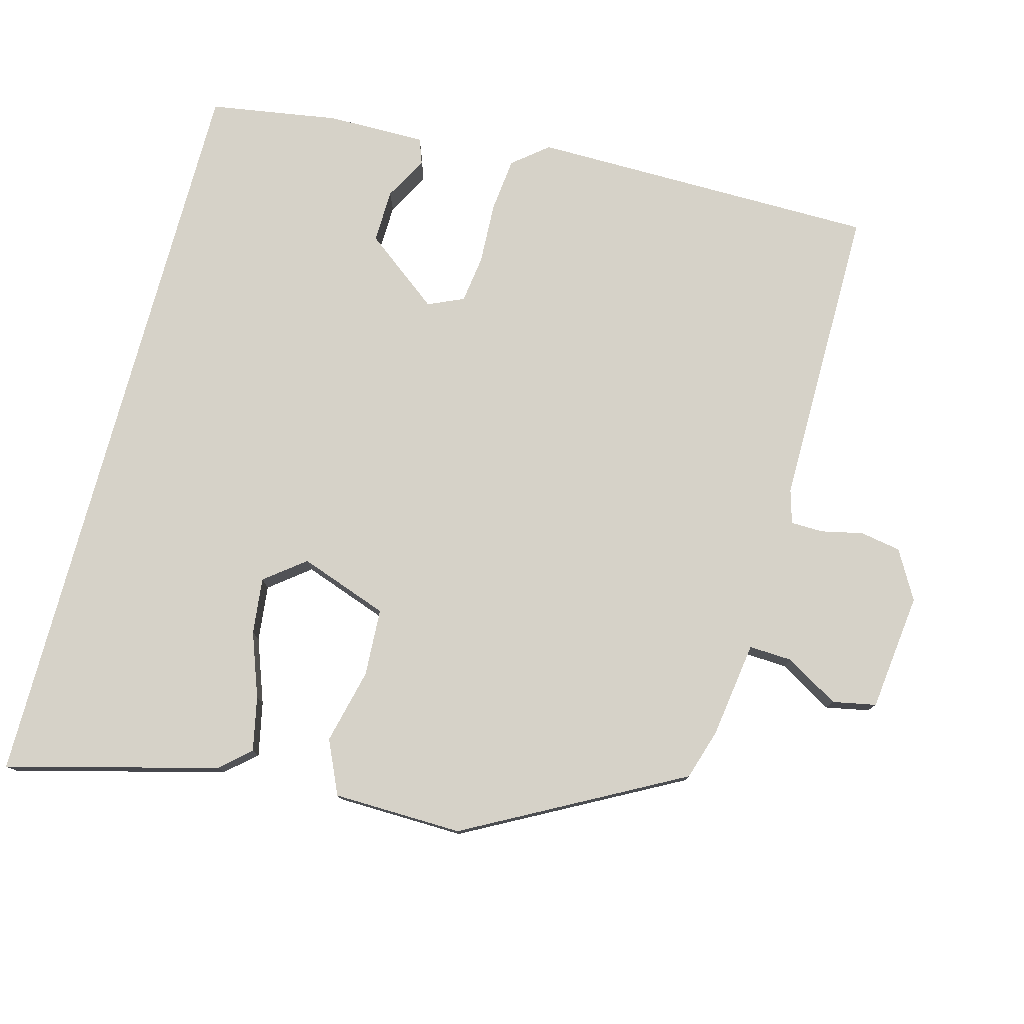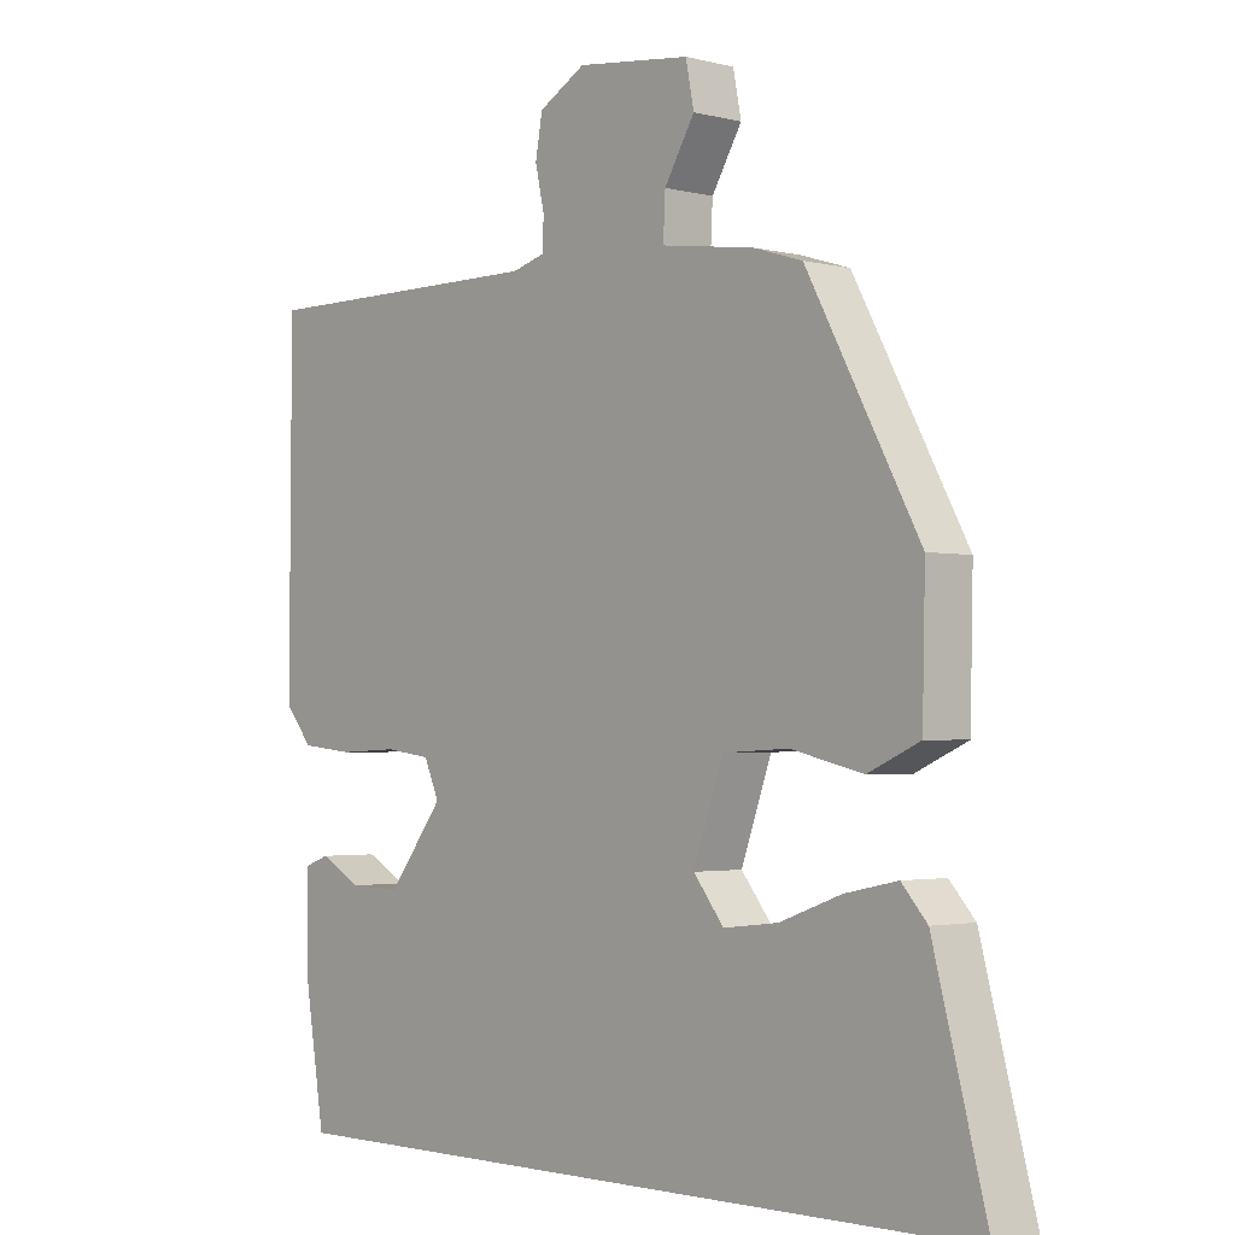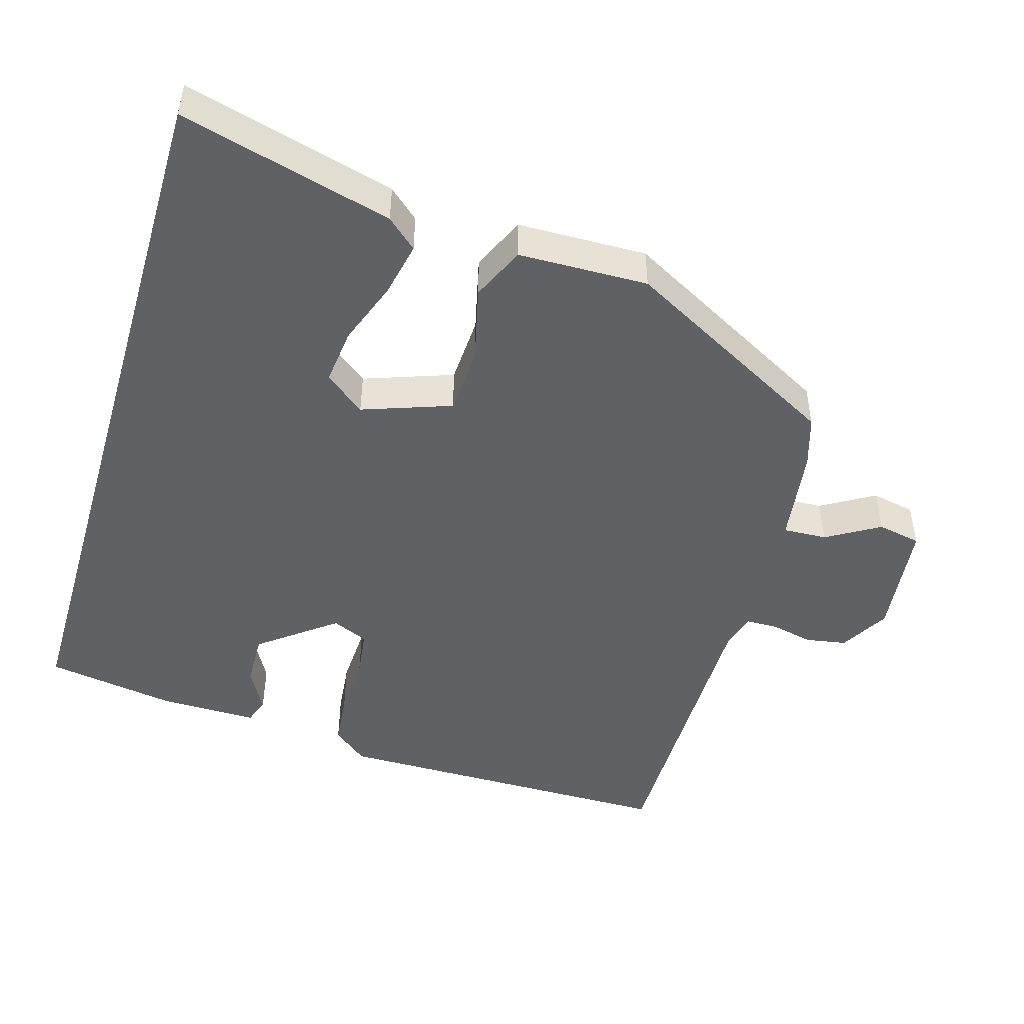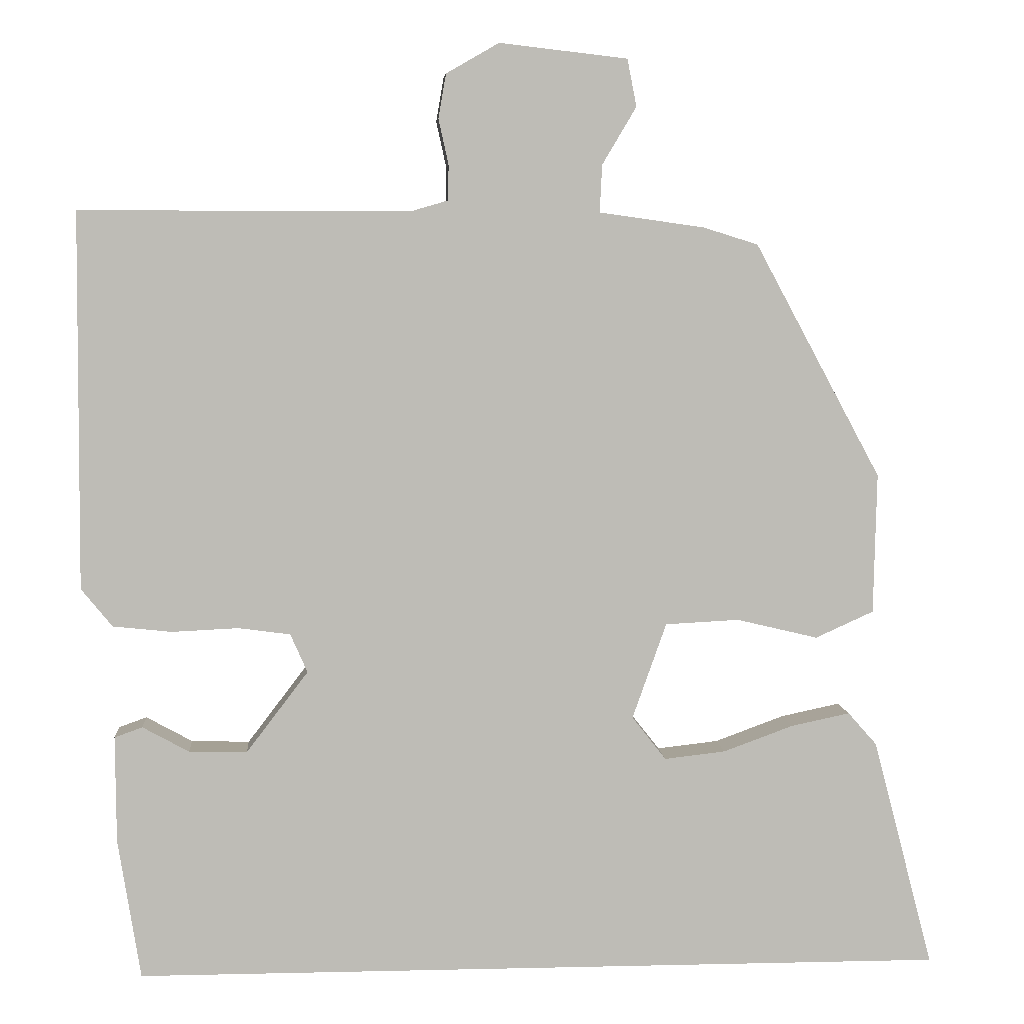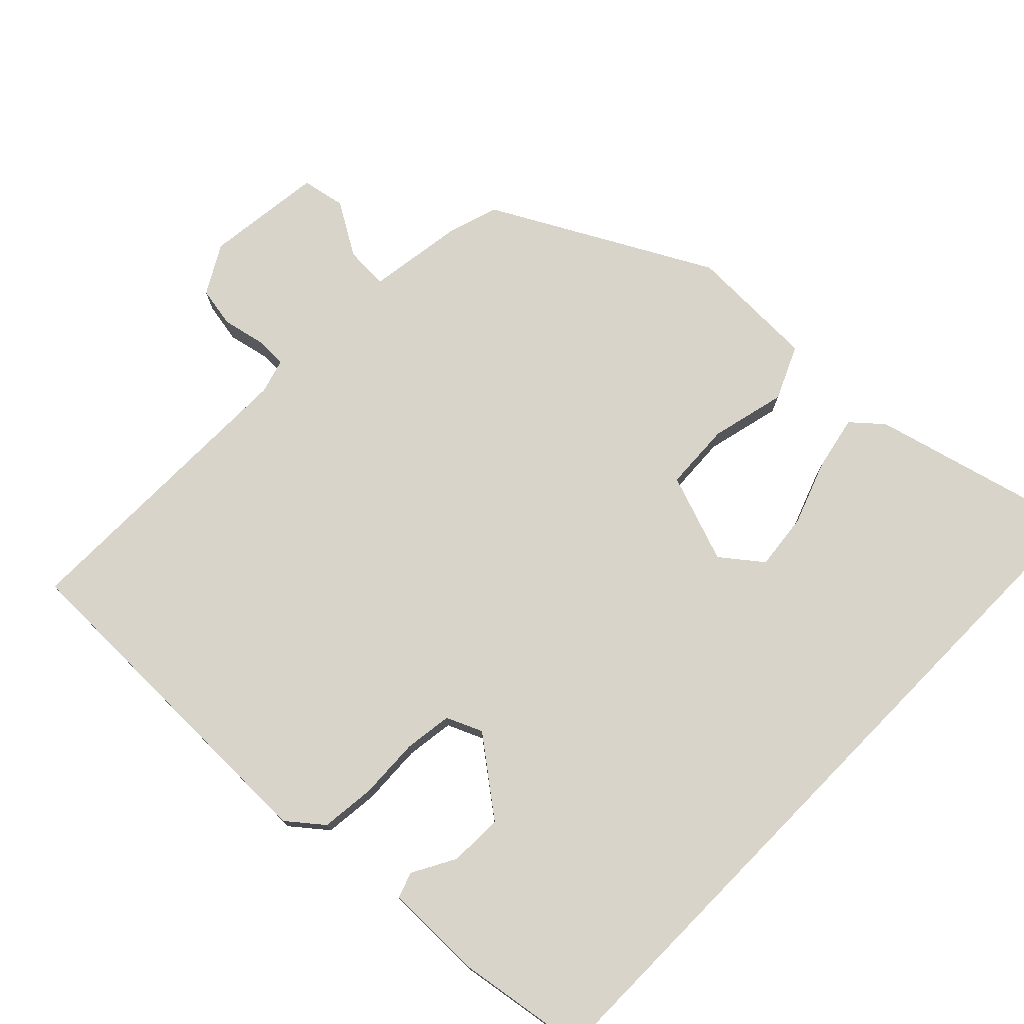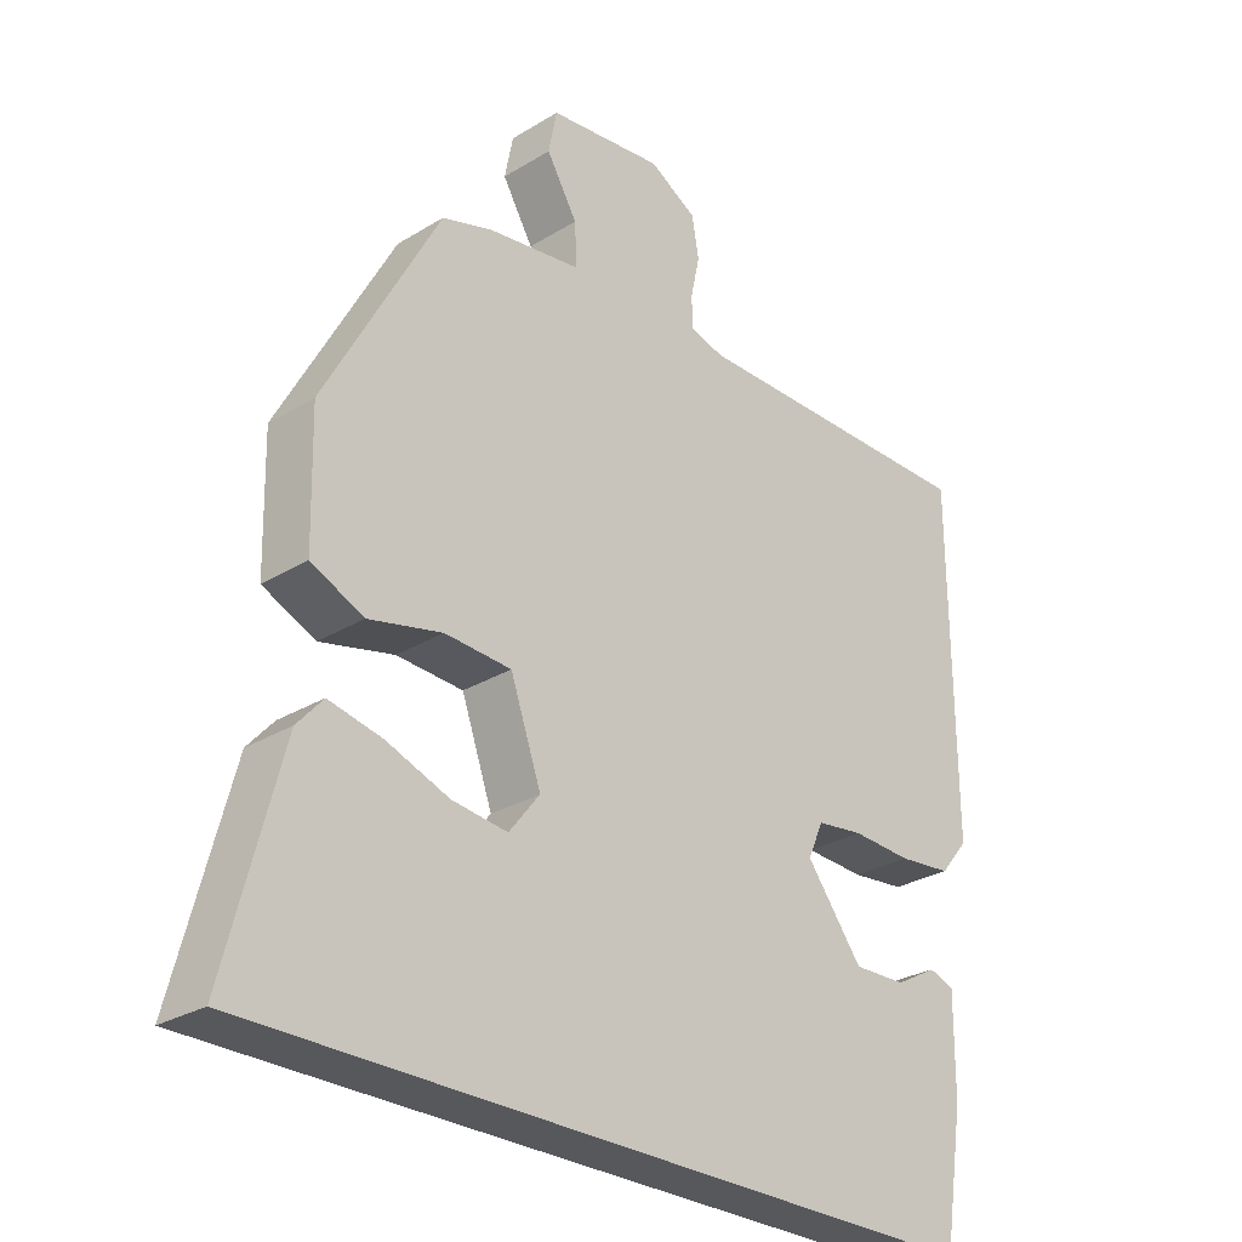
<metadata>
{"format":"obj","ext":"obj","renderer":"f3d","projection":"perspective","resolution":1024,"background":"white","views":[{"elev":78.2,"azim":-74.9,"up":"+Y"},{"elev":-2.2,"azim":-132.2,"up":"+Z"},{"elev":-47.8,"azim":-106.5,"up":"+Y"},{"elev":5.9,"azim":175.9,"up":"+Z"},{"elev":75.5,"azim":134.5,"up":"+Y"},{"elev":-28.0,"azim":-47.2,"up":"+Z"}]}
</metadata>
<code>
v -0.62 0.07 -0.5
v -0.542 0.07 -0.204
v -0.505 0.07 -0.162
v -0.429 0.07 -0.178
v -0.339 0.07 -0.211
v -0.26 0.07 -0.22
v -0.216 0.07 -0.164
v -0.26 0.07 -0.04
v -0.355 0.07 -0.035
v -0.46 0.07 -0.06
v -0.535 0.07 -0.026
v -0.539 0.07 0.155
v -0.376 0.07 0.457
v -0.305 0.07 0.479
v -0.17 0.07 0.498
v -0.173 0.07 0.559
v -0.217 0.07 0.633
v -0.205 0.07 0.694
v -0.04 0.07 0.713
v 0.028 0.07 0.674
v 0.038 0.07 0.617
v 0.025 0.07 0.558
v 0.026 0.07 0.513
v 0.074 0.07 0.499
v 0.499 0.07 0.5
v 0.502 0.07 0.014
v 0.462 0.07 -0.035
v 0.386 0.07 -0.043
v 0.3 0.07 -0.039
v 0.233 0.07 -0.048
v 0.211 0.07 -0.098
v 0.291 0.07 -0.203
v 0.366 0.07 -0.201
v 0.426 0.07 -0.168
v 0.462 0.07 -0.181
v 0.461 0.07 -0.319
v 0.432 0.07 -0.5
v -0.62 0 -0.5
v -0.542 0 -0.204
v -0.505 0 -0.162
v -0.429 0 -0.178
v -0.339 0 -0.211
v -0.26 0 -0.22
v -0.216 0 -0.164
v -0.26 0 -0.04
v -0.355 0 -0.035
v -0.46 0 -0.06
v -0.535 0 -0.026
v -0.539 0 0.155
v -0.376 0 0.457
v -0.305 0 0.479
v -0.17 0 0.498
v -0.173 0 0.559
v -0.217 0 0.633
v -0.205 0 0.694
v -0.04 0 0.713
v 0.028 0 0.674
v 0.038 0 0.617
v 0.025 0 0.558
v 0.026 0 0.513
v 0.074 0 0.499
v 0.499 0 0.5
v 0.502 0 0.014
v 0.462 0 -0.035
v 0.386 0 -0.043
v 0.3 0 -0.039
v 0.233 0 -0.048
v 0.211 0 -0.098
v 0.291 0 -0.203
v 0.366 0 -0.201
v 0.426 0 -0.168
v 0.462 0 -0.181
v 0.461 0 -0.319
v 0.432 0 -0.5
f 35 36 37
f 34 35 37
f 33 34 37
f 32 33 37 1
f 31 32 1
f 30 31 1
f 27 28 29
f 26 27 29
f 25 26 29
f 24 25 29
f 23 24 29 30
f 20 21 22
f 19 20 22
f 18 19 22
f 17 18 22
f 16 17 22
f 15 16 22 23
f 14 15 23
f 13 14 23
f 12 13 23
f 11 12 23
f 10 11 23
f 9 10 23
f 8 9 23 30
f 3 4 5
f 2 3 5
f 1 2 5
f 1 5 6
f 30 1 6
f 7 8 30
f 6 7 30
f 74 73 72
f 74 72 71
f 74 71 70
f 38 74 70 69
f 38 69 68
f 38 68 67
f 66 65 64
f 66 64 63
f 66 63 62
f 66 62 61
f 67 66 61 60
f 59 58 57
f 59 57 56
f 59 56 55
f 59 55 54
f 59 54 53
f 60 59 53 52
f 60 52 51
f 60 51 50
f 60 50 49
f 60 49 48
f 60 48 47
f 60 47 46
f 67 60 46 45
f 42 41 40
f 42 40 39
f 42 39 38
f 43 42 38
f 43 38 67
f 67 45 44
f 67 44 43
f 1 38 39 2
f 2 39 40 3
f 3 40 41 4
f 4 41 42 5
f 5 42 43 6
f 6 43 44 7
f 7 44 45 8
f 8 45 46 9
f 9 46 47 10
f 10 47 48 11
f 11 48 49 12
f 12 49 50 13
f 13 50 51 14
f 14 51 52 15
f 15 52 53 16
f 16 53 54 17
f 17 54 55 18
f 18 55 56 19
f 19 56 57 20
f 20 57 58 21
f 21 58 59 22
f 22 59 60 23
f 23 60 61 24
f 24 61 62 25
f 25 62 63 26
f 26 63 64 27
f 27 64 65 28
f 28 65 66 29
f 29 66 67 30
f 30 67 68 31
f 31 68 69 32
f 32 69 70 33
f 33 70 71 34
f 34 71 72 35
f 35 72 73 36
f 36 73 74 37
f 37 74 38 1

</code>
